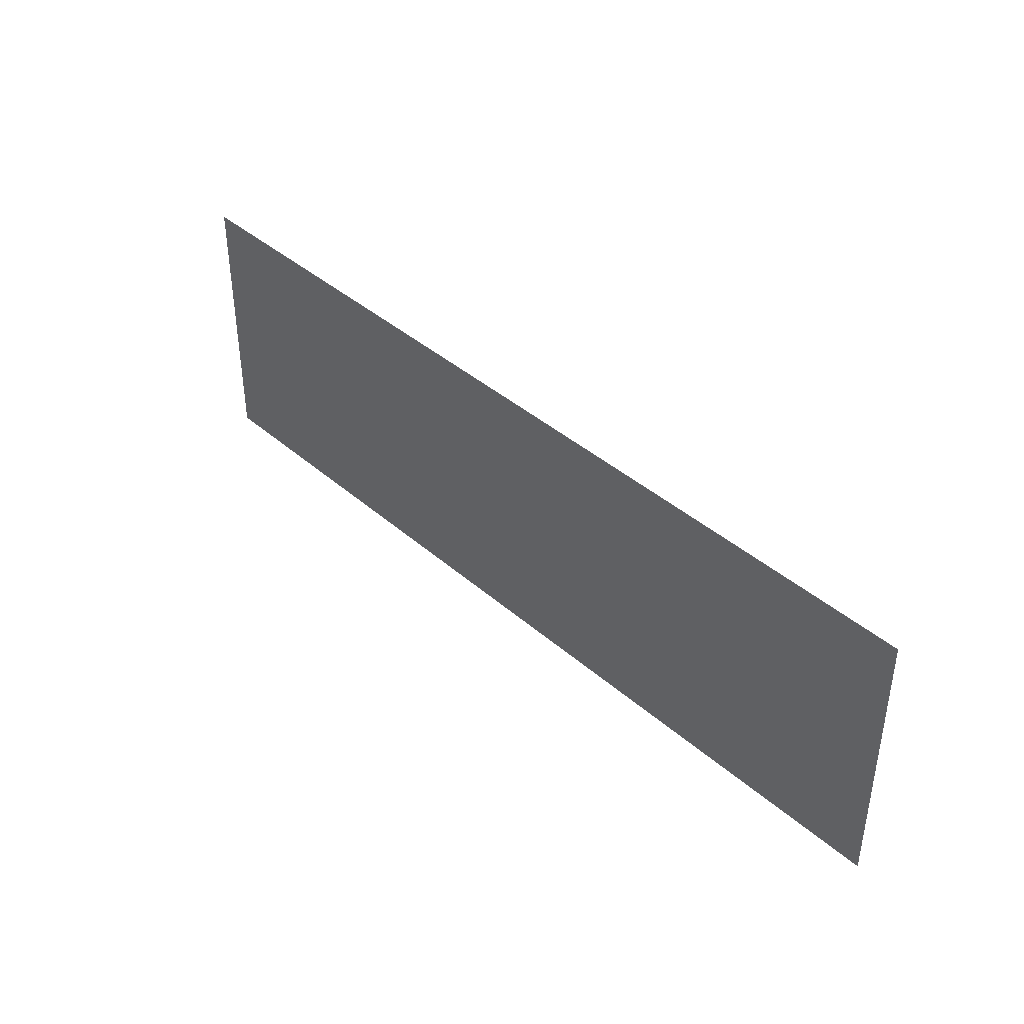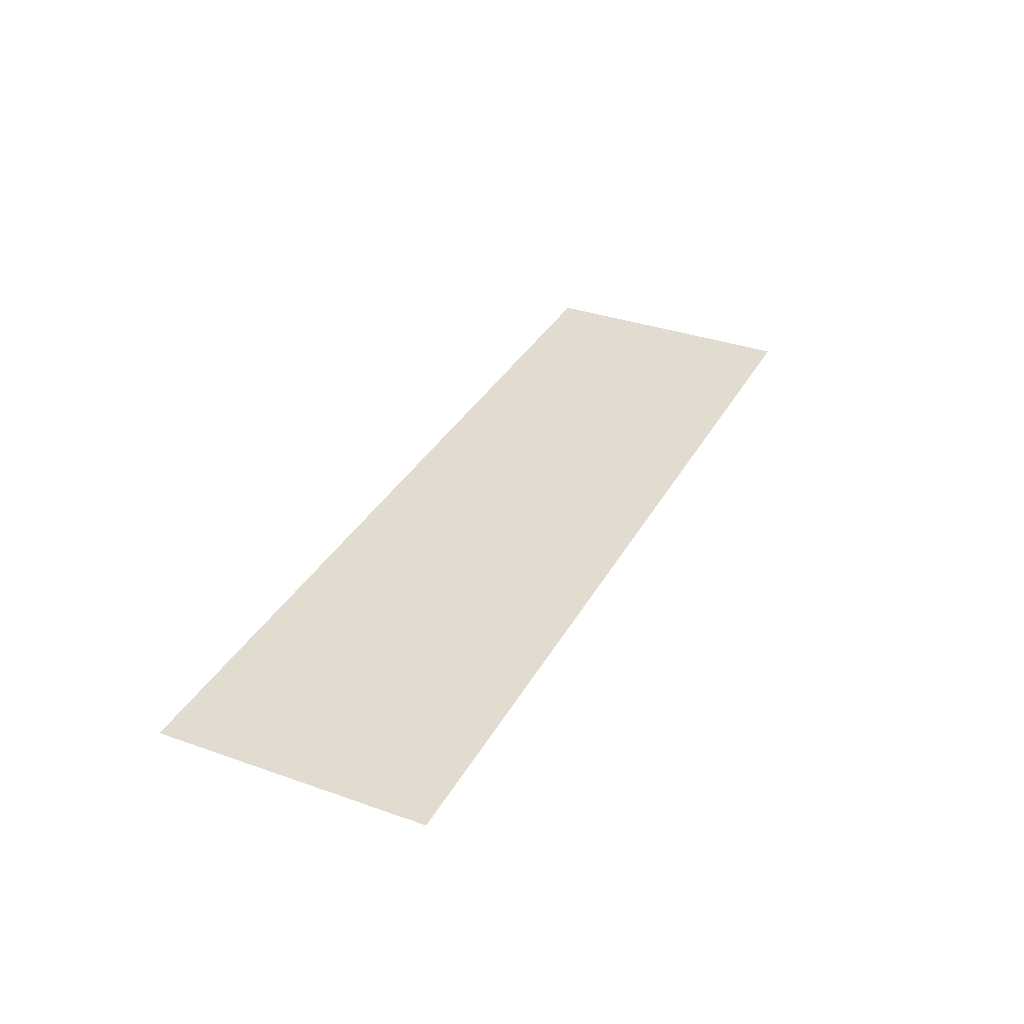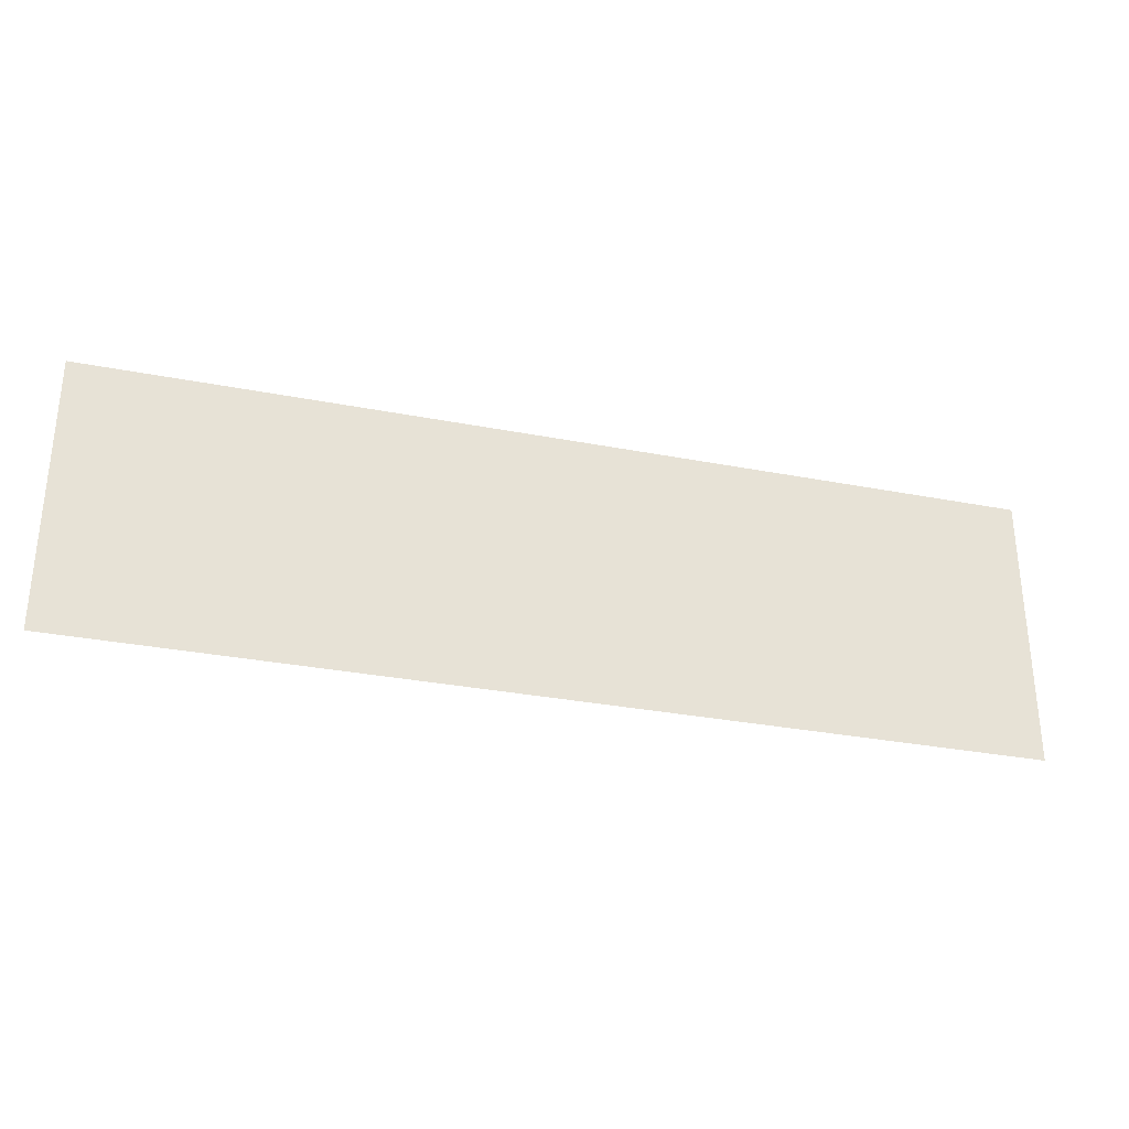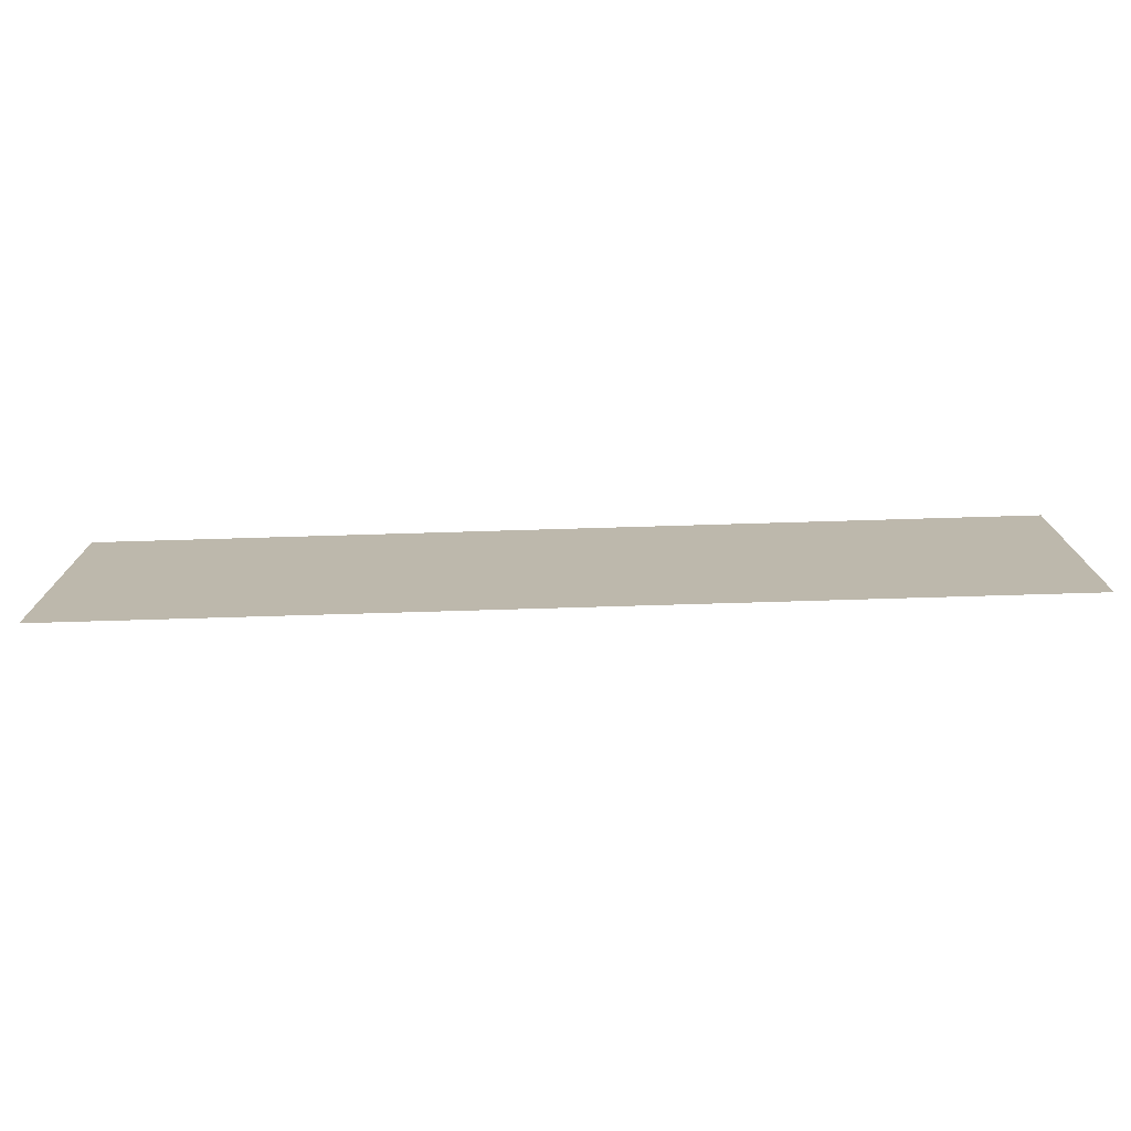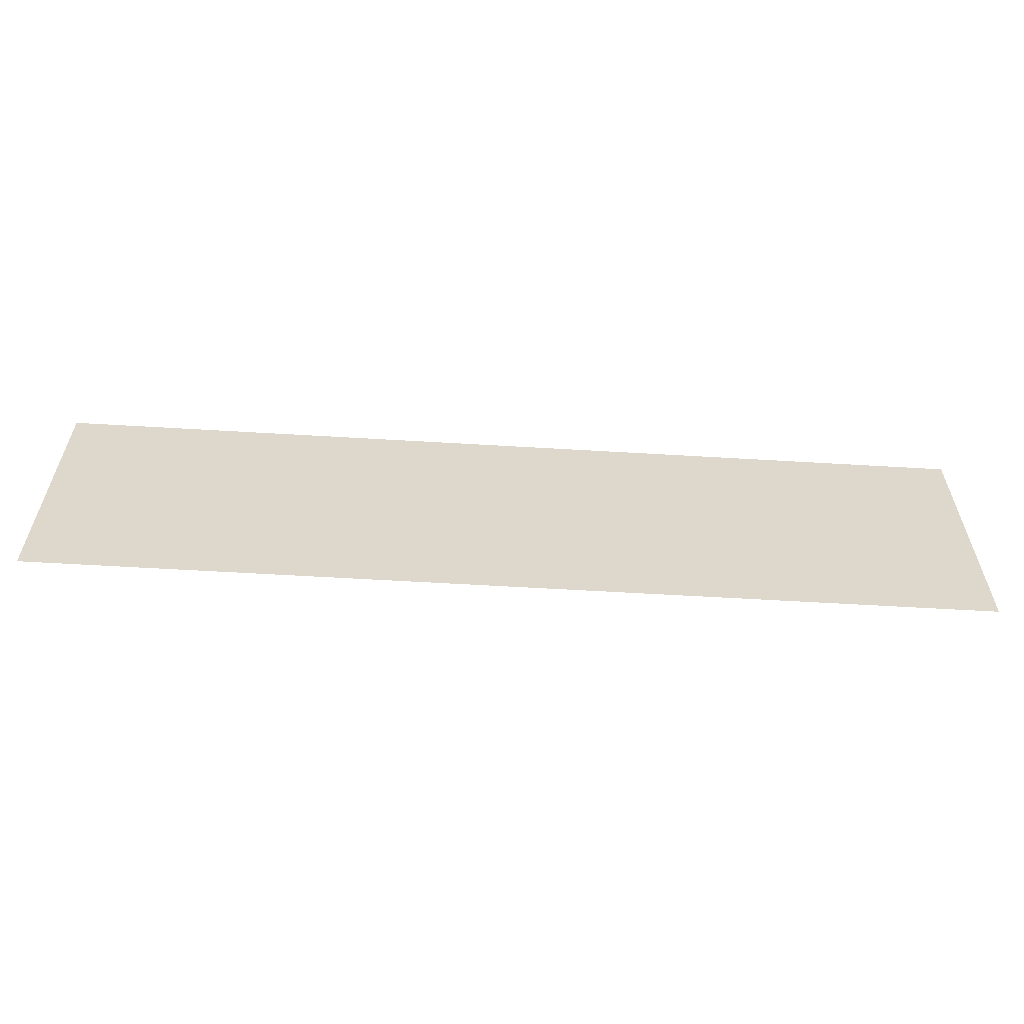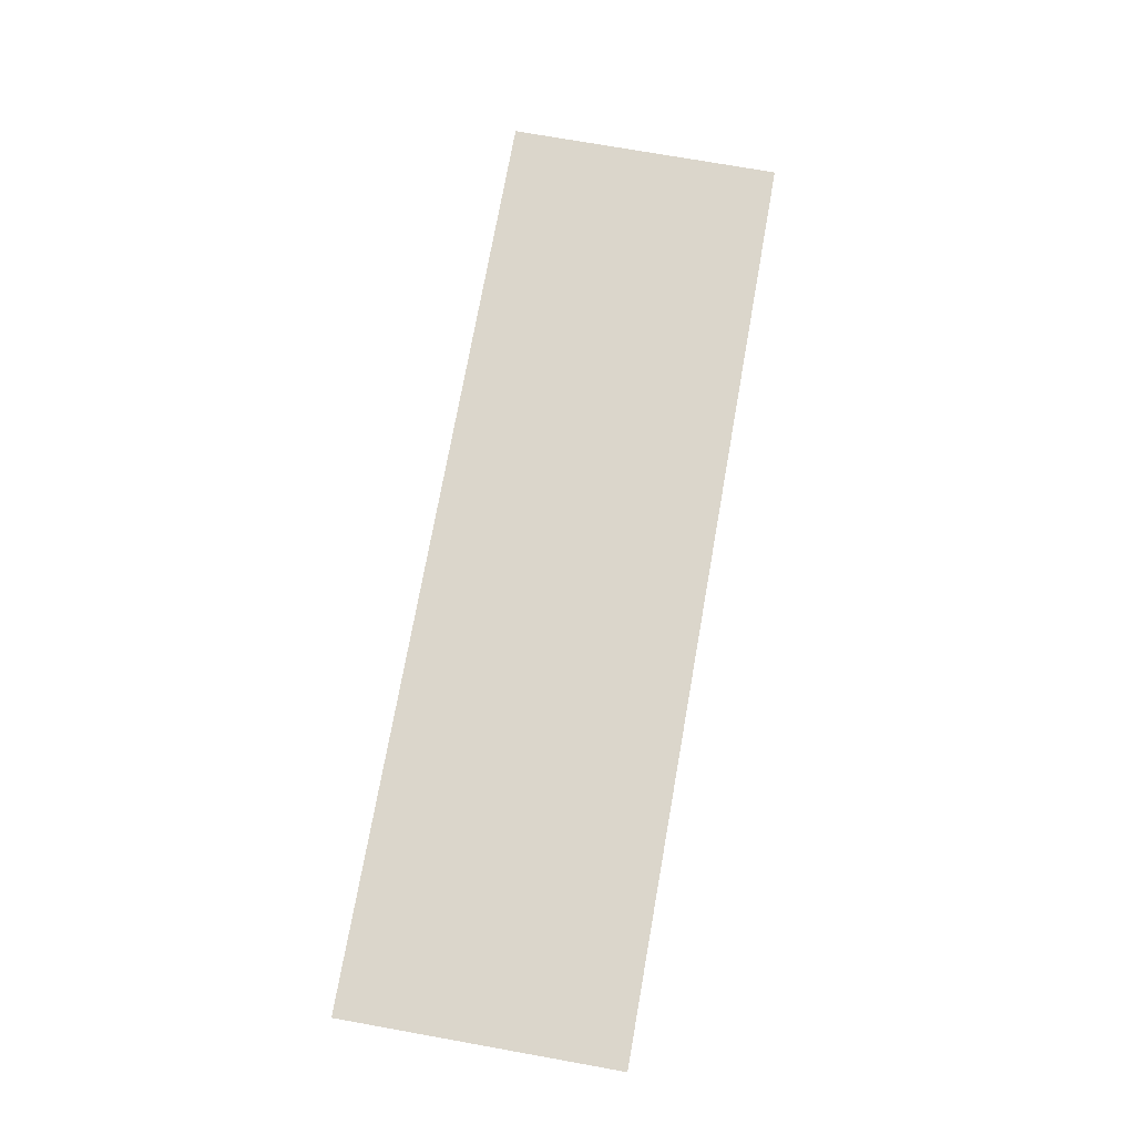
<metadata>
{"format":"obj","ext":"obj","renderer":"f3d","projection":"perspective","resolution":1024,"background":"white","views":[{"elev":40.1,"azim":47.0,"up":"+Y"},{"elev":34.4,"azim":-64.6,"up":"+Z"},{"elev":-31.1,"azim":-15.5,"up":"+Y"},{"elev":-75.0,"azim":-178.3,"up":"+Y"},{"elev":-59.4,"azim":176.5,"up":"+Y"},{"elev":73.6,"azim":-79.9,"up":"+Z"}]}
</metadata>
<code>
o Plane.001
v -7.887 4.178 4.273
v 7.041 4.178 4.271
v -7.887 -0.2737 4.273
v 7.041 -0.2737 4.271
f 3 1 2 4

</code>
